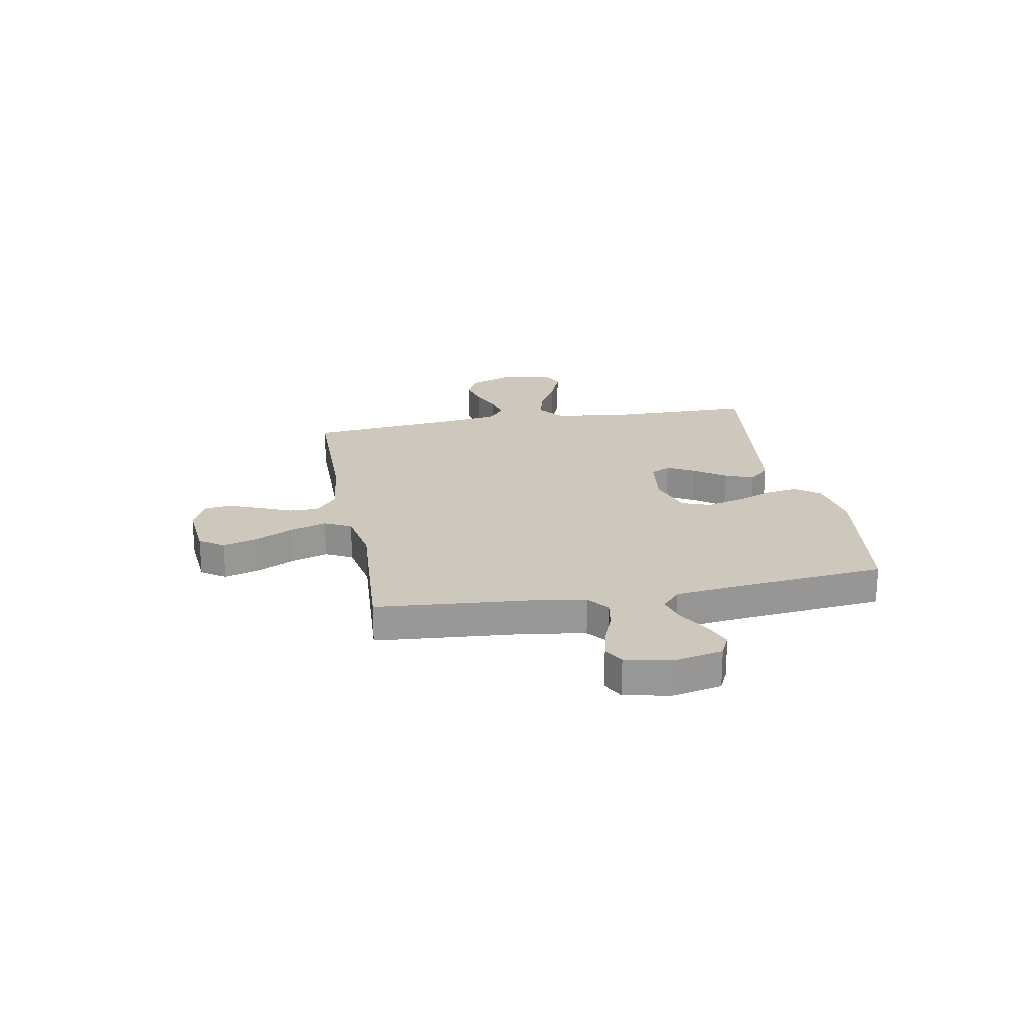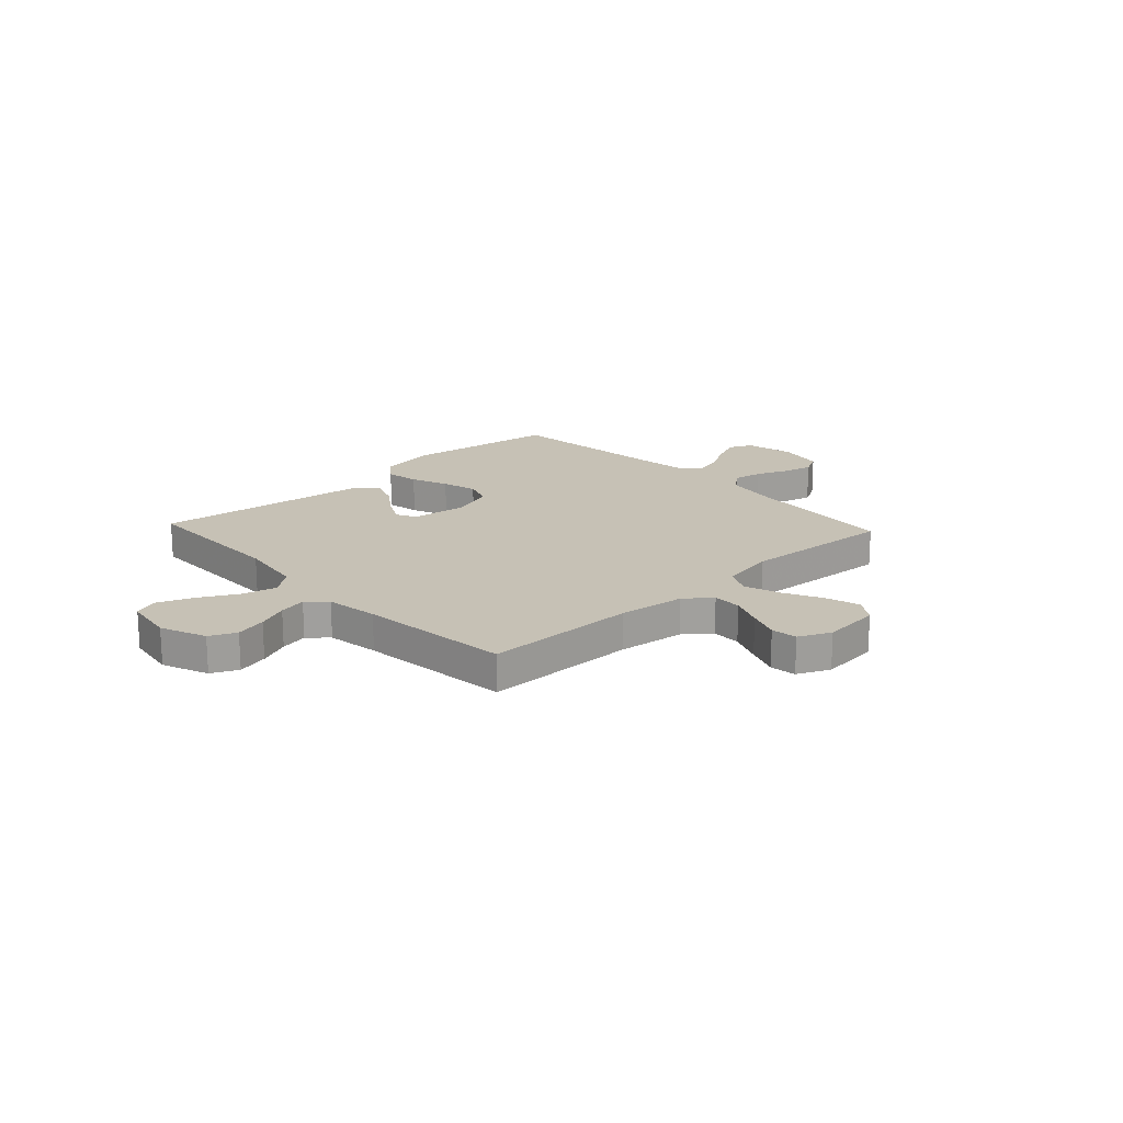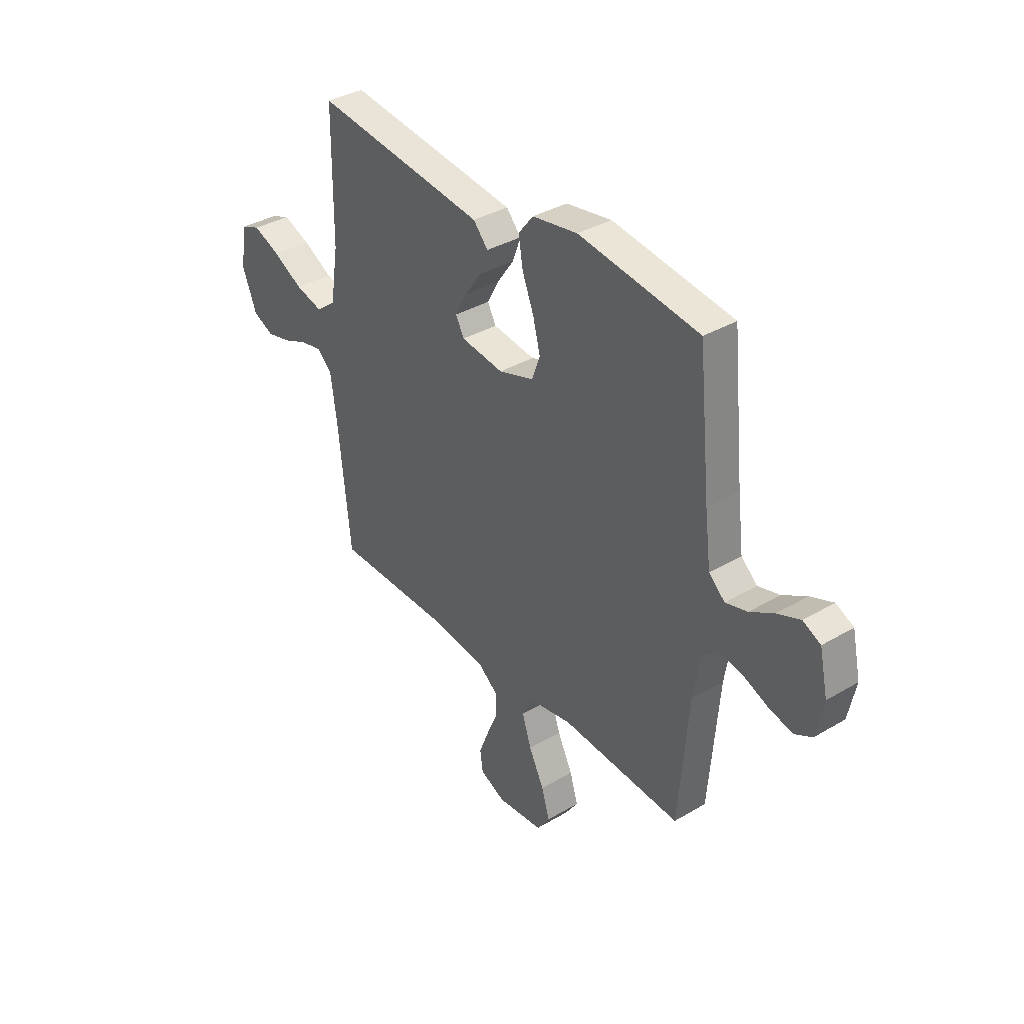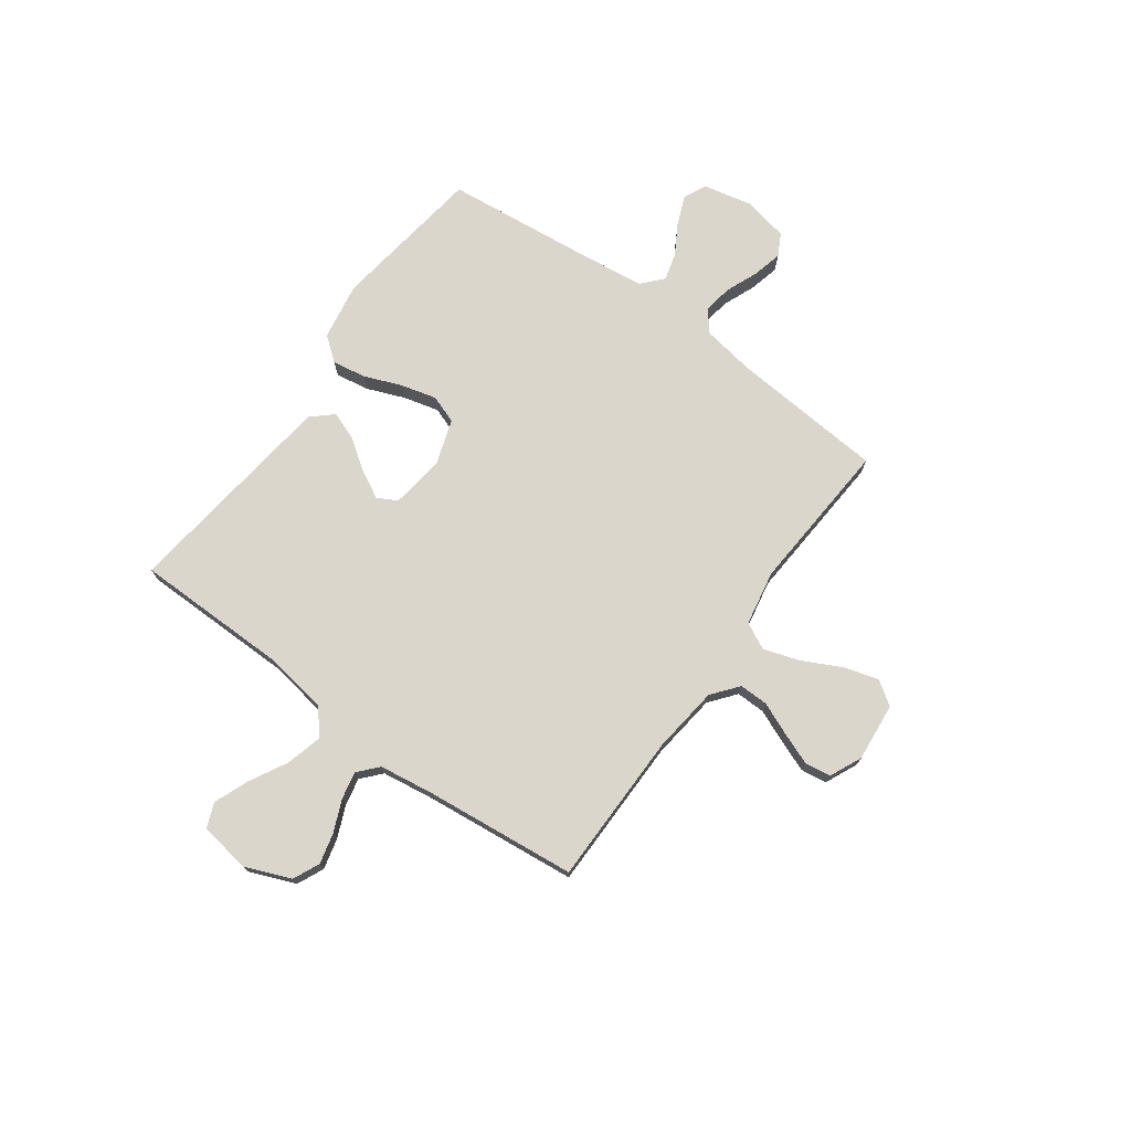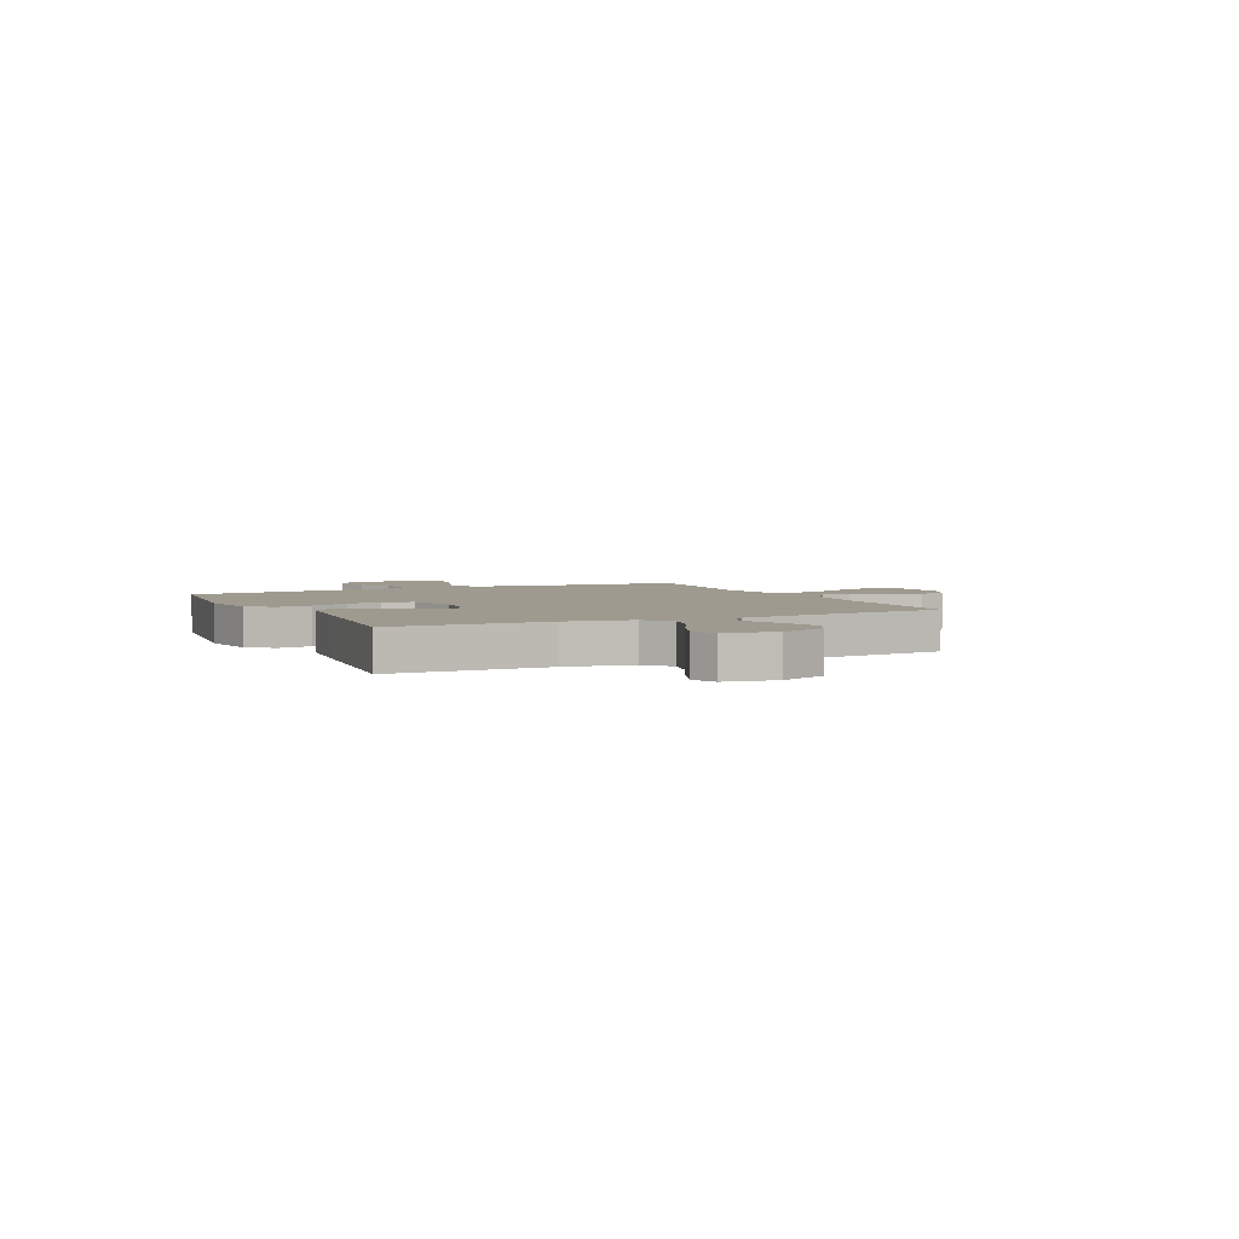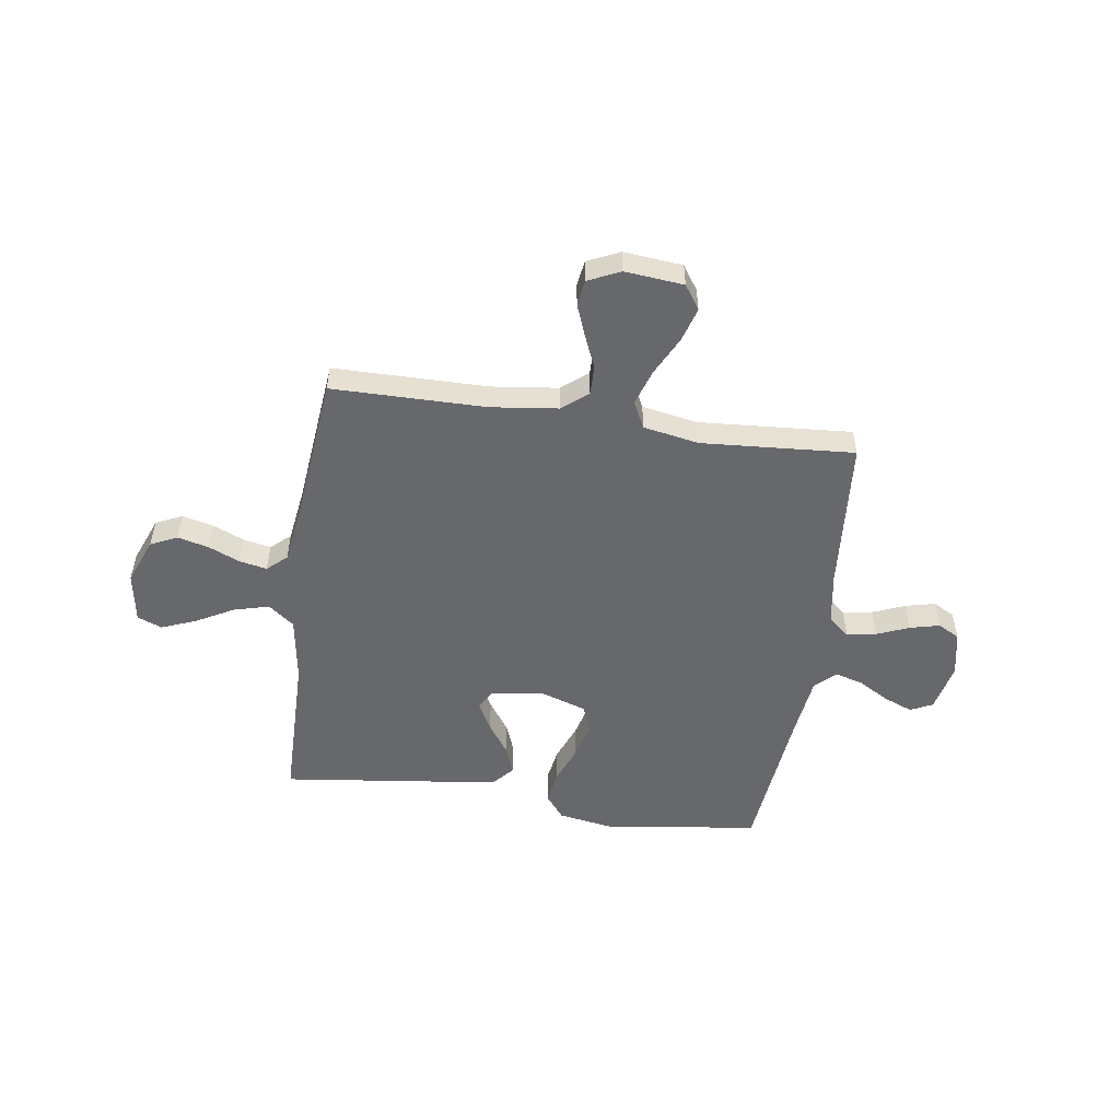
<metadata>
{"format":"obj","ext":"obj","renderer":"f3d","projection":"perspective","resolution":1024,"background":"white","views":[{"elev":21.8,"azim":-100.3,"up":"+Y"},{"elev":18.7,"azim":137.0,"up":"+Y"},{"elev":36.2,"azim":-127.7,"up":"+Z"},{"elev":74.0,"azim":125.9,"up":"+Y"},{"elev":3.7,"azim":64.3,"up":"+Y"},{"elev":-52.3,"azim":171.7,"up":"+Y"}]}
</metadata>
<code>
v -0.5 0.07 0.5
v -0.2 0.07 0.542
v -0.087 0.07 0.523
v -0.05 0.07 0.476
v -0.061 0.07 0.41
v -0.09 0.07 0.337
v -0.108 0.07 0.267
v -0.088 0.07 0.212
v 0 0.07 0.183
v 0.106 0.07 0.197
v 0.127 0.07 0.236
v 0.098 0.07 0.29
v 0.056 0.07 0.35
v 0.035 0.07 0.406
v 0.072 0.07 0.447
v 0.2 0.07 0.463
v 0.5 0.07 0.5
v 0.503 0.07 0.2
v 0.523 0.07 0.072
v 0.573 0.07 0.033
v 0.642 0.07 0.051
v 0.716 0.07 0.091
v 0.784 0.07 0.118
v 0.832 0.07 0.099
v 0.848 0.07 0
v 0.812 0.07 -0.09
v 0.76 0.07 -0.114
v 0.699 0.07 -0.099
v 0.638 0.07 -0.073
v 0.584 0.07 -0.062
v 0.546 0.07 -0.096
v 0.531 0.07 -0.2
v 0.5 0.07 -0.5
v 0.2 0.07 -0.502
v 0.069 0.07 -0.518
v 0.018 0.07 -0.559
v 0.019 0.07 -0.616
v 0.046 0.07 -0.68
v 0.07 0.07 -0.742
v 0.063 0.07 -0.793
v 0 0.07 -0.822
v -0.115 0.07 -0.811
v -0.147 0.07 -0.764
v -0.127 0.07 -0.697
v -0.089 0.07 -0.621
v -0.066 0.07 -0.551
v -0.092 0.07 -0.499
v -0.2 0.07 -0.479
v -0.5 0.07 -0.5
v -0.524 0.07 -0.2
v -0.541 0.07 -0.096
v -0.582 0.07 -0.062
v -0.64 0.07 -0.072
v -0.703 0.07 -0.098
v -0.761 0.07 -0.112
v -0.804 0.07 -0.089
v -0.822 0.07 0
v -0.801 0.07 0.096
v -0.757 0.07 0.117
v -0.7 0.07 0.094
v -0.64 0.07 0.059
v -0.586 0.07 0.044
v -0.546 0.07 0.08
v -0.531 0.07 0.2
v -0.5 0 0.5
v -0.2 0 0.542
v -0.087 0 0.523
v -0.05 0 0.476
v -0.061 0 0.41
v -0.09 0 0.337
v -0.108 0 0.267
v -0.088 0 0.212
v 0 0 0.183
v 0.106 0 0.197
v 0.127 0 0.236
v 0.098 0 0.29
v 0.056 0 0.35
v 0.035 0 0.406
v 0.072 0 0.447
v 0.2 0 0.463
v 0.5 0 0.5
v 0.503 0 0.2
v 0.523 0 0.072
v 0.573 0 0.033
v 0.642 0 0.051
v 0.716 0 0.091
v 0.784 0 0.118
v 0.832 0 0.099
v 0.848 0 0
v 0.812 0 -0.09
v 0.76 0 -0.114
v 0.699 0 -0.099
v 0.638 0 -0.073
v 0.584 0 -0.062
v 0.546 0 -0.096
v 0.531 0 -0.2
v 0.5 0 -0.5
v 0.2 0 -0.502
v 0.069 0 -0.518
v 0.018 0 -0.559
v 0.019 0 -0.616
v 0.046 0 -0.68
v 0.07 0 -0.742
v 0.063 0 -0.793
v 0 0 -0.822
v -0.115 0 -0.811
v -0.147 0 -0.764
v -0.127 0 -0.697
v -0.089 0 -0.621
v -0.066 0 -0.551
v -0.092 0 -0.499
v -0.2 0 -0.479
v -0.5 0 -0.5
v -0.524 0 -0.2
v -0.541 0 -0.096
v -0.582 0 -0.062
v -0.64 0 -0.072
v -0.703 0 -0.098
v -0.761 0 -0.112
v -0.804 0 -0.089
v -0.822 0 0
v -0.801 0 0.096
v -0.757 0 0.117
v -0.7 0 0.094
v -0.64 0 0.059
v -0.586 0 0.044
v -0.546 0 0.08
v -0.531 0 0.2
f 59 60 61
f 58 59 61
f 57 58 61
f 56 57 61
f 55 56 61
f 54 55 61
f 53 54 61
f 52 53 61 62
f 51 52 62 63
f 48 49 50
f 51 63 64
f 50 51 64
f 48 50 64
f 47 48 64
f 43 44 45
f 42 43 45
f 41 42 45
f 40 41 45
f 39 40 45
f 38 39 45
f 37 38 45
f 36 37 45 46
f 35 36 46 47
f 32 33 34
f 35 47 64
f 34 35 64
f 32 34 64
f 31 32 64
f 27 28 29
f 26 27 29
f 25 26 29
f 24 25 29
f 23 24 29
f 22 23 29
f 21 22 29
f 20 21 29 30
f 30 31 64
f 20 30 64
f 19 20 64
f 16 17 18
f 15 16 18
f 14 15 18
f 13 14 18
f 12 13 18
f 11 12 18 19
f 4 5 6
f 3 4 6
f 2 3 6
f 1 2 6
f 64 1 6
f 64 6 7
f 10 11 19
f 9 10 19
f 9 19 64
f 8 9 64
f 7 8 64
f 125 124 123
f 125 123 122
f 125 122 121
f 125 121 120
f 125 120 119
f 125 119 118
f 125 118 117
f 126 125 117 116
f 127 126 116 115
f 114 113 112
f 128 127 115
f 128 115 114
f 128 114 112
f 128 112 111
f 109 108 107
f 109 107 106
f 109 106 105
f 109 105 104
f 109 104 103
f 109 103 102
f 109 102 101
f 110 109 101 100
f 111 110 100 99
f 98 97 96
f 128 111 99
f 128 99 98
f 128 98 96
f 128 96 95
f 93 92 91
f 93 91 90
f 93 90 89
f 93 89 88
f 93 88 87
f 93 87 86
f 93 86 85
f 94 93 85 84
f 128 95 94
f 128 94 84
f 128 84 83
f 82 81 80
f 82 80 79
f 82 79 78
f 82 78 77
f 82 77 76
f 83 82 76 75
f 70 69 68
f 70 68 67
f 70 67 66
f 70 66 65
f 70 65 128
f 71 70 128
f 83 75 74
f 83 74 73
f 128 83 73
f 128 73 72
f 128 72 71
f 1 65 66 2
f 2 66 67 3
f 3 67 68 4
f 4 68 69 5
f 5 69 70 6
f 6 70 71 7
f 7 71 72 8
f 8 72 73 9
f 9 73 74 10
f 10 74 75 11
f 11 75 76 12
f 12 76 77 13
f 13 77 78 14
f 14 78 79 15
f 15 79 80 16
f 16 80 81 17
f 17 81 82 18
f 18 82 83 19
f 19 83 84 20
f 20 84 85 21
f 21 85 86 22
f 22 86 87 23
f 23 87 88 24
f 24 88 89 25
f 25 89 90 26
f 26 90 91 27
f 27 91 92 28
f 28 92 93 29
f 29 93 94 30
f 30 94 95 31
f 31 95 96 32
f 32 96 97 33
f 33 97 98 34
f 34 98 99 35
f 35 99 100 36
f 36 100 101 37
f 37 101 102 38
f 38 102 103 39
f 39 103 104 40
f 40 104 105 41
f 41 105 106 42
f 42 106 107 43
f 43 107 108 44
f 44 108 109 45
f 45 109 110 46
f 46 110 111 47
f 47 111 112 48
f 48 112 113 49
f 49 113 114 50
f 50 114 115 51
f 51 115 116 52
f 52 116 117 53
f 53 117 118 54
f 54 118 119 55
f 55 119 120 56
f 56 120 121 57
f 57 121 122 58
f 58 122 123 59
f 59 123 124 60
f 60 124 125 61
f 61 125 126 62
f 62 126 127 63
f 63 127 128 64
f 64 128 65 1

</code>
